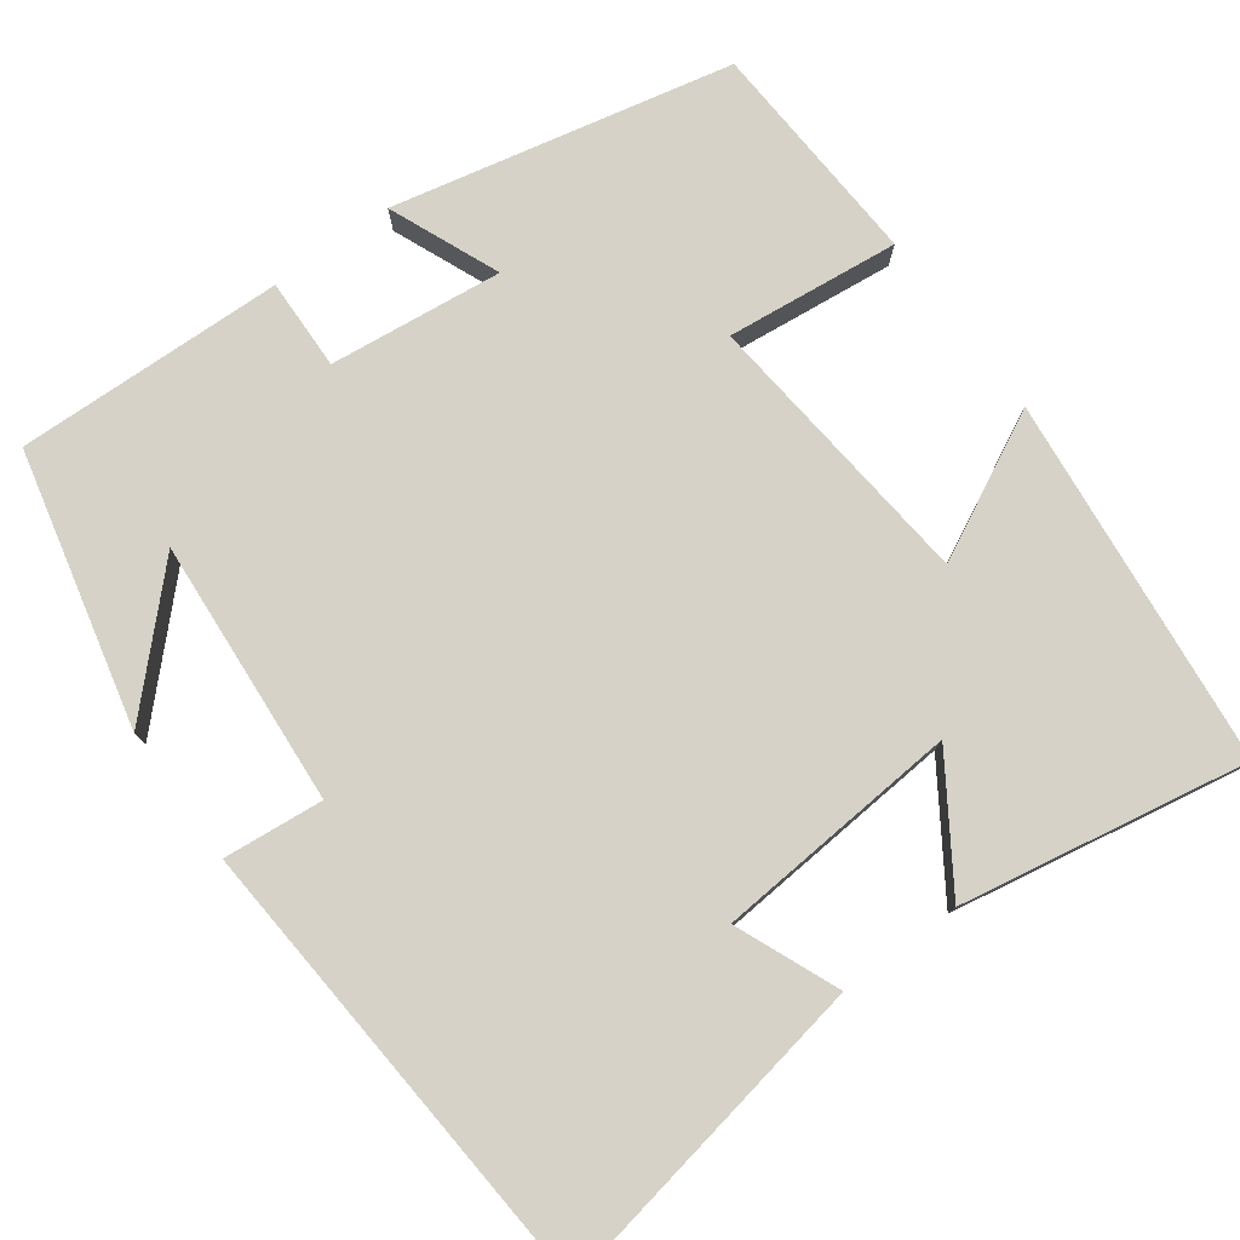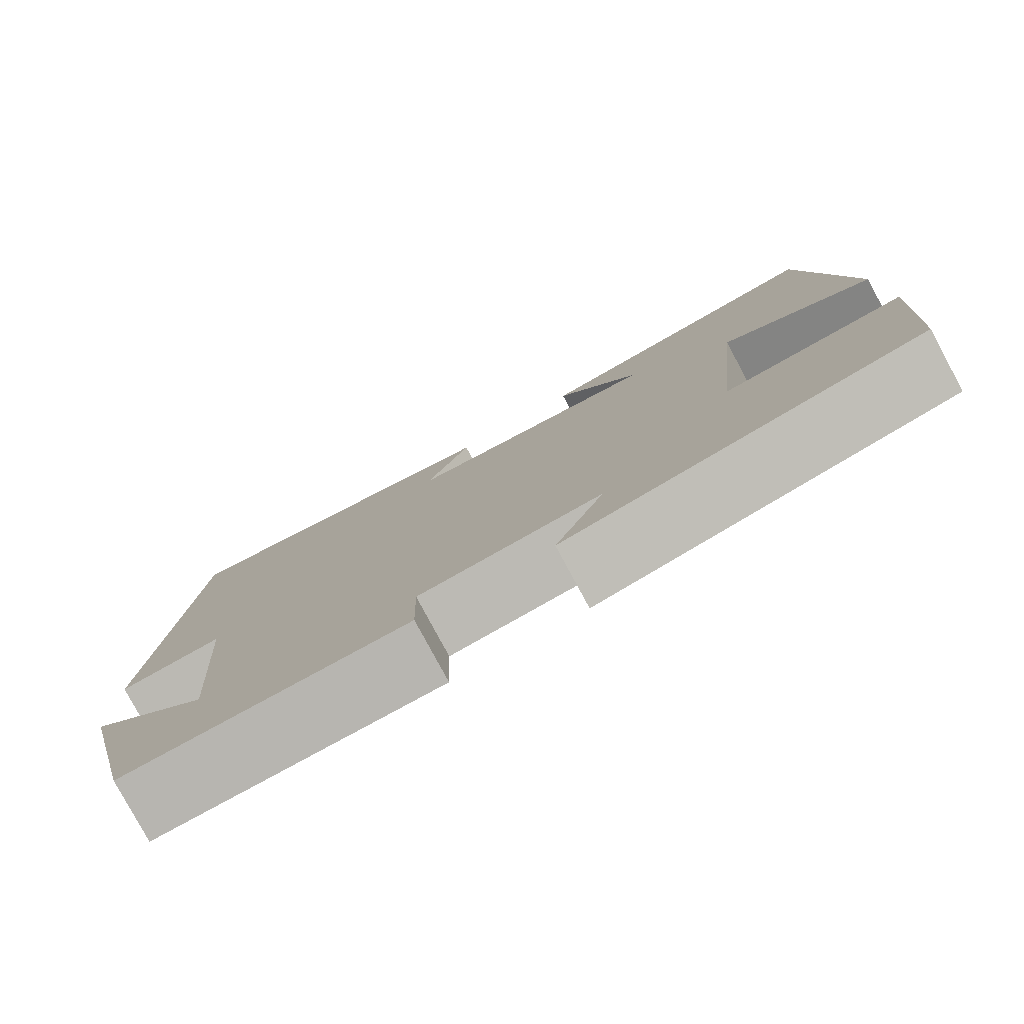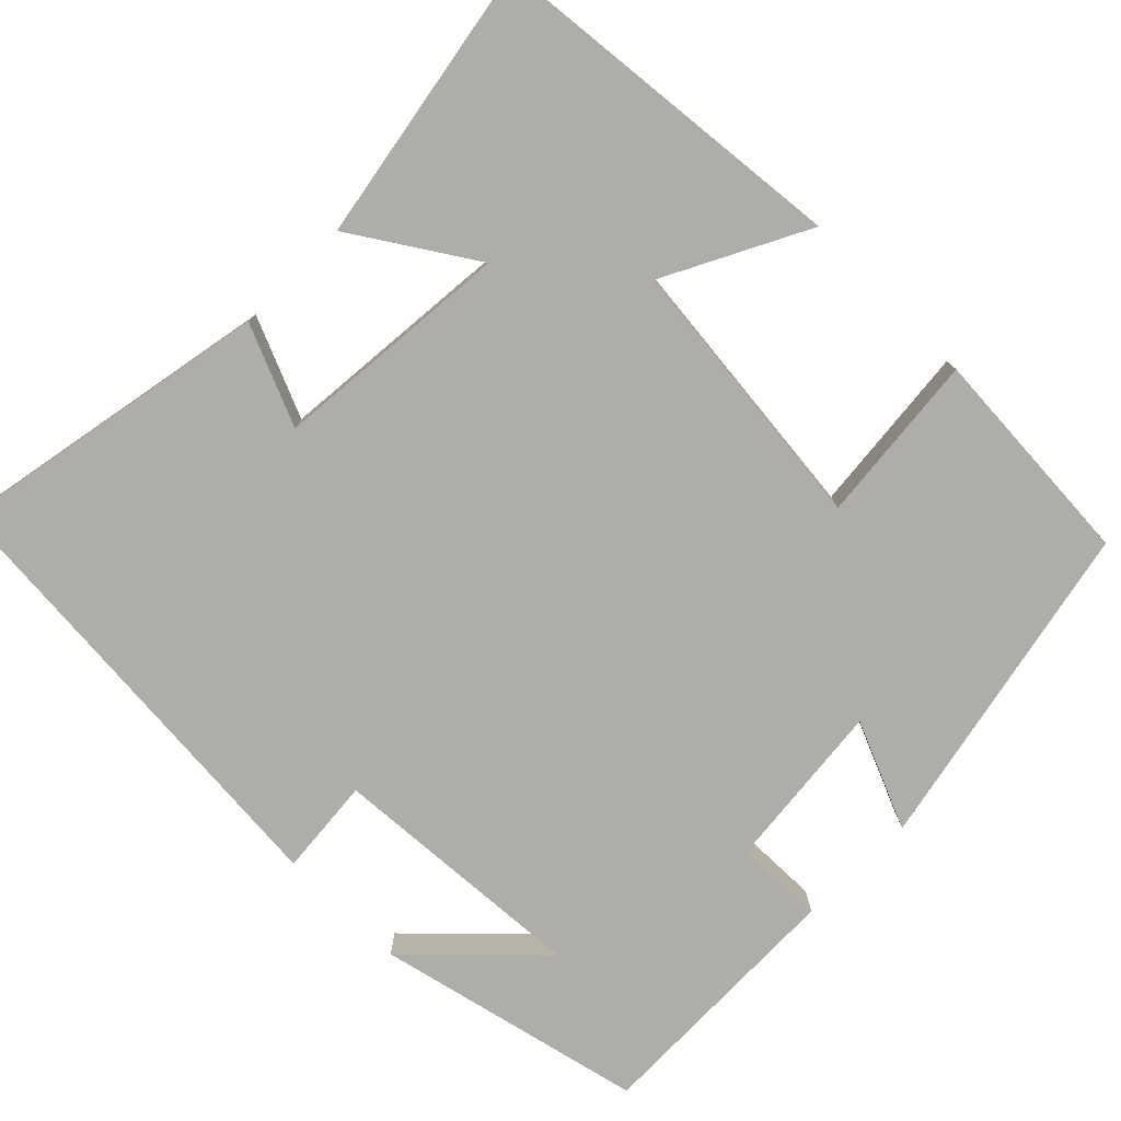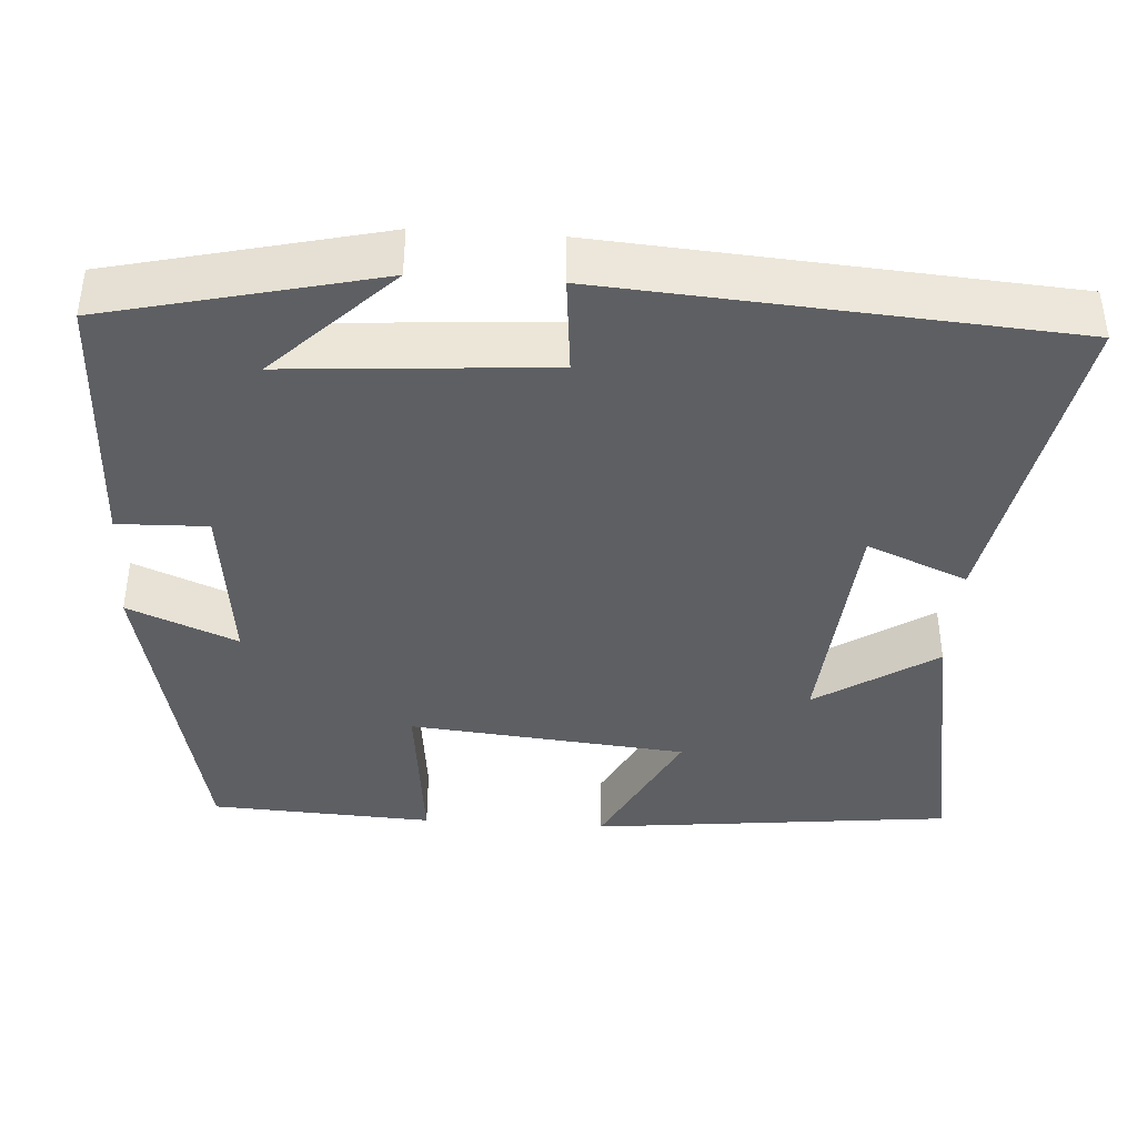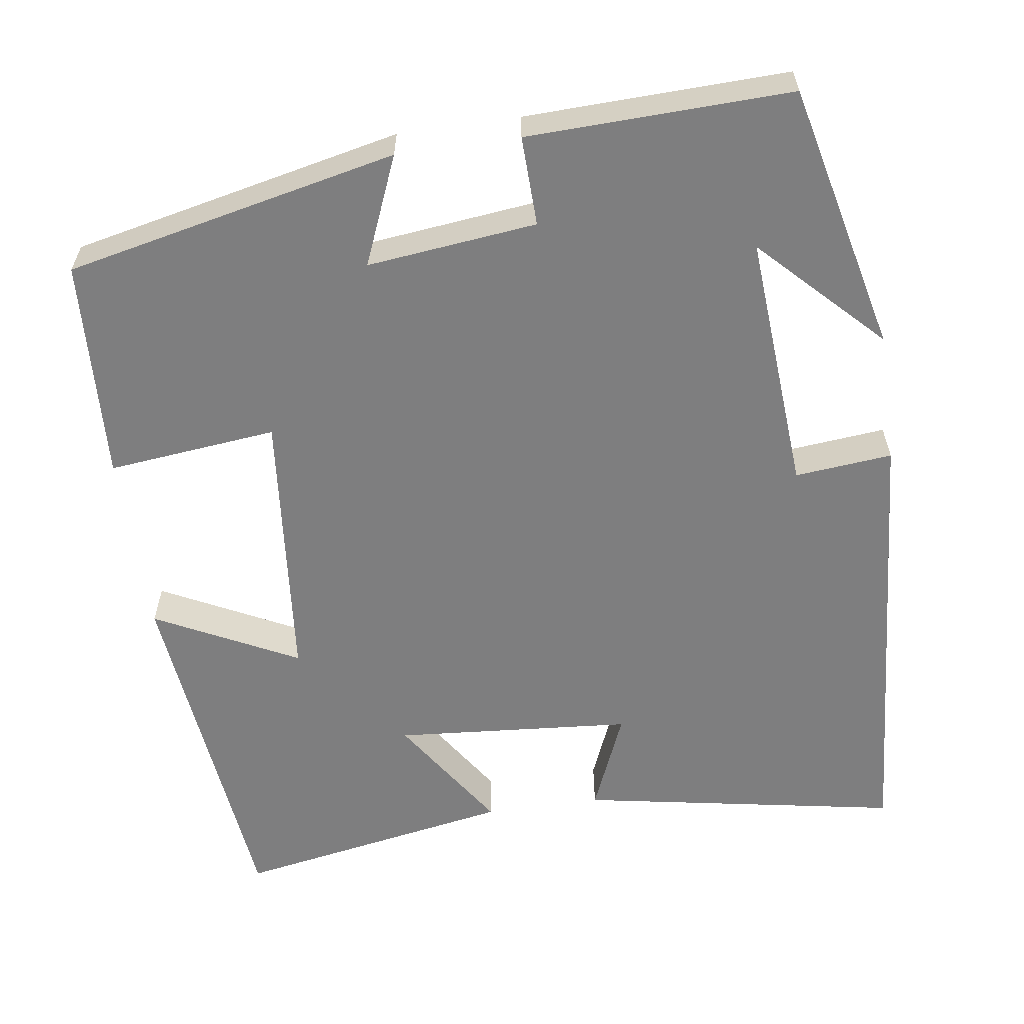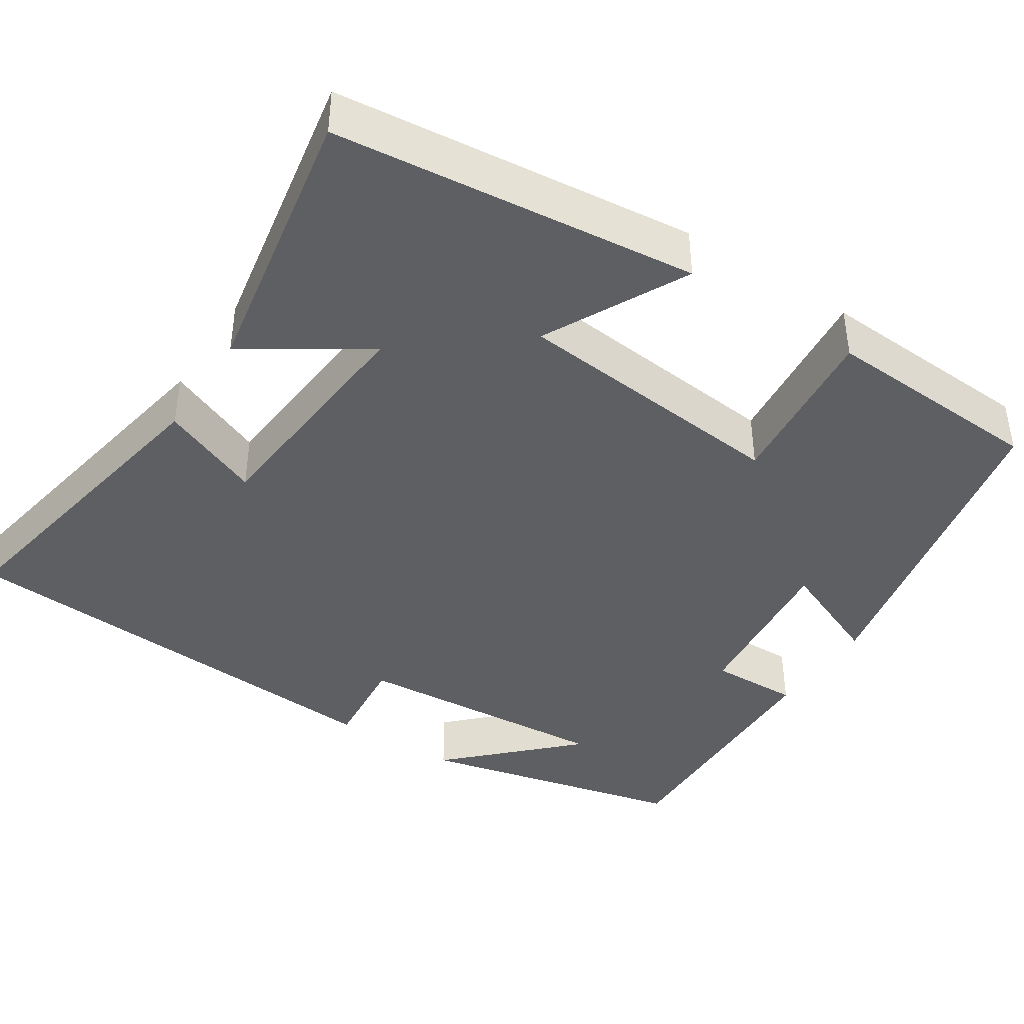
<metadata>
{"format":"obj","ext":"obj","renderer":"f3d","projection":"perspective","resolution":1024,"background":"white","views":[{"elev":77.5,"azim":-36.3,"up":"+Y"},{"elev":-79.9,"azim":28.3,"up":"+Z"},{"elev":-77.4,"azim":44.8,"up":"+Y"},{"elev":-39.8,"azim":-93.7,"up":"+Y"},{"elev":-59.5,"azim":-171.8,"up":"+Y"},{"elev":-41.1,"azim":56.9,"up":"+Y"}]}
</metadata>
<code>
v -0.42 0.07 -0.51
v -0.5 0.07 -0.171
v -0.353 0.07 -0.319
v -0.377 0.07 0.009
v -0.5 0.07 -0.003
v -0.458 0.07 0.573
v -0.052 0.07 0.5
v -0.105 0.07 0.373
v 0.197 0.07 0.349
v 0.098 0.07 0.5
v 0.451 0.07 0.564
v 0.5 0.07 0.108
v 0.32 0.07 0.199
v 0.286 0.07 -0.151
v 0.5 0.07 -0.128
v 0.485 0.07 -0.409
v 0.066 0.07 -0.5
v 0.123 0.07 -0.363
v -0.091 0.07 -0.387
v -0.088 0.07 -0.5
v -0.42 0 -0.51
v -0.5 0 -0.171
v -0.353 0 -0.319
v -0.377 0 0.009
v -0.5 0 -0.003
v -0.458 0 0.573
v -0.052 0 0.5
v -0.105 0 0.373
v 0.197 0 0.349
v 0.098 0 0.5
v 0.451 0 0.564
v 0.5 0 0.108
v 0.32 0 0.199
v 0.286 0 -0.151
v 0.5 0 -0.128
v 0.485 0 -0.409
v 0.066 0 -0.5
v 0.123 0 -0.363
v -0.091 0 -0.387
v -0.088 0 -0.5
f 19 20 1
f 16 17 18
f 15 16 18
f 14 15 18
f 13 14 18 19
f 11 12 13
f 10 11 13
f 9 10 13
f 13 19 1
f 9 13 1
f 8 9 1
f 6 7 8
f 5 6 8
f 4 5 8
f 3 4 8
f 1 2 3
f 1 3 8
f 21 40 39
f 38 37 36
f 38 36 35
f 38 35 34
f 39 38 34 33
f 33 32 31
f 33 31 30
f 33 30 29
f 21 39 33
f 21 33 29
f 21 29 28
f 28 27 26
f 28 26 25
f 28 25 24
f 28 24 23
f 23 22 21
f 28 23 21
f 1 21 22 2
f 2 22 23 3
f 3 23 24 4
f 4 24 25 5
f 5 25 26 6
f 6 26 27 7
f 7 27 28 8
f 8 28 29 9
f 9 29 30 10
f 10 30 31 11
f 11 31 32 12
f 12 32 33 13
f 13 33 34 14
f 14 34 35 15
f 15 35 36 16
f 16 36 37 17
f 17 37 38 18
f 18 38 39 19
f 19 39 40 20
f 20 40 21 1

</code>
